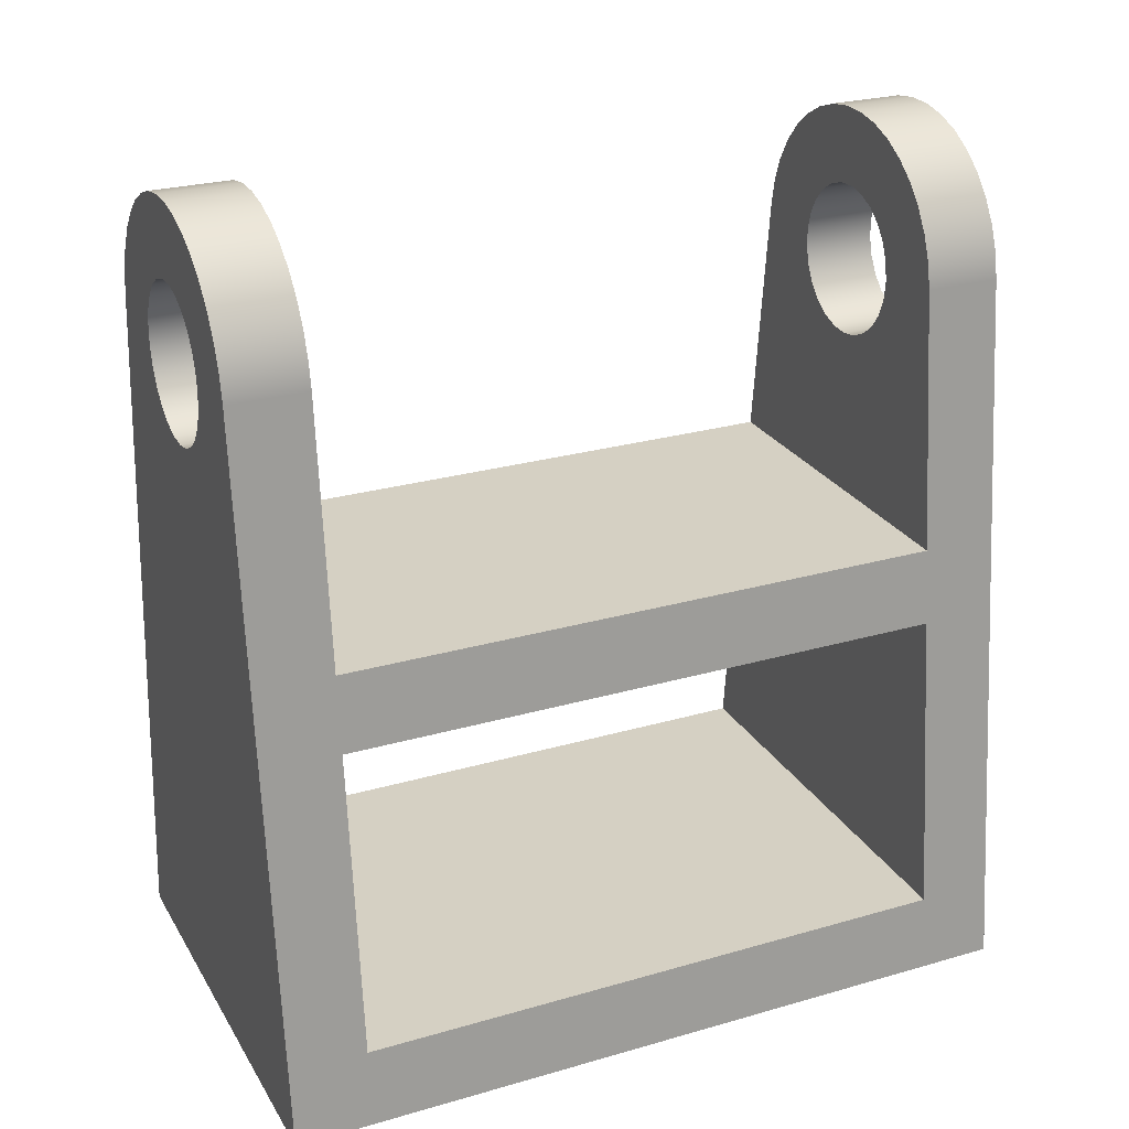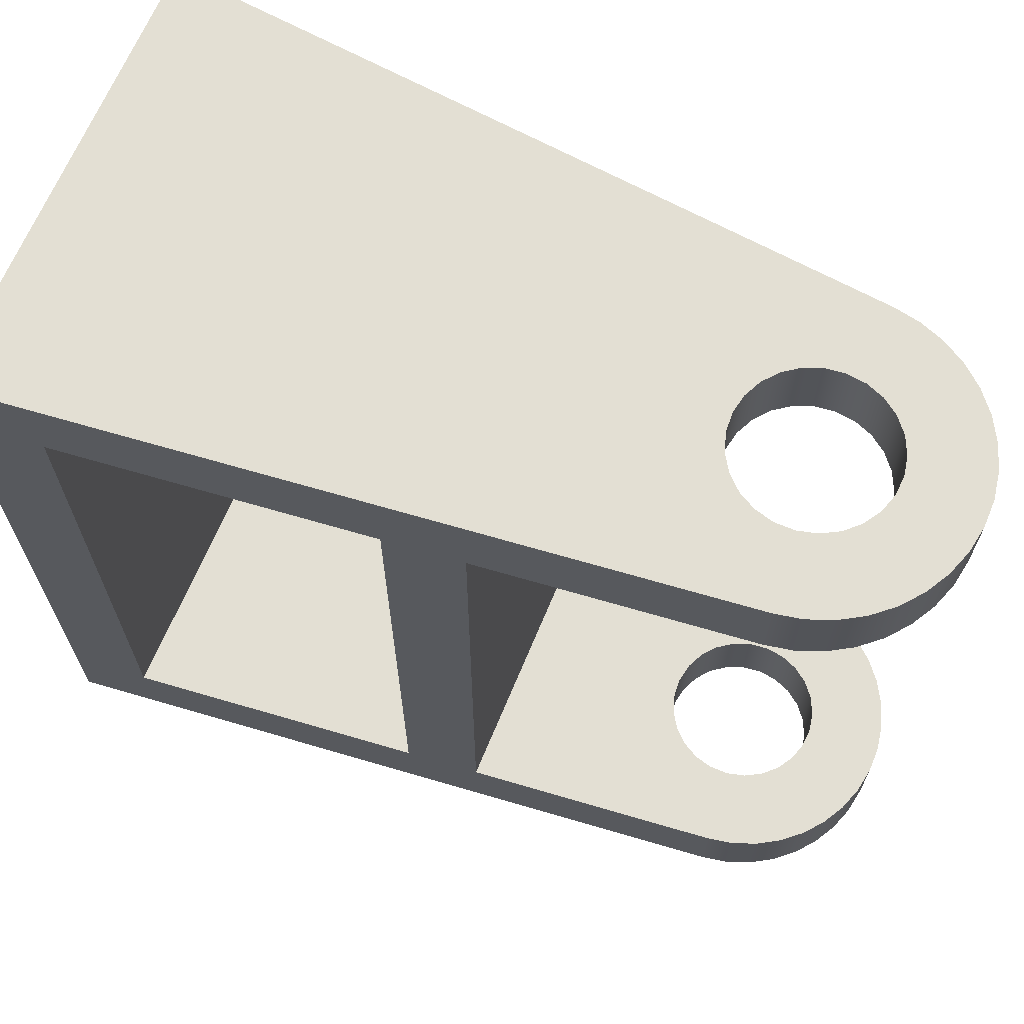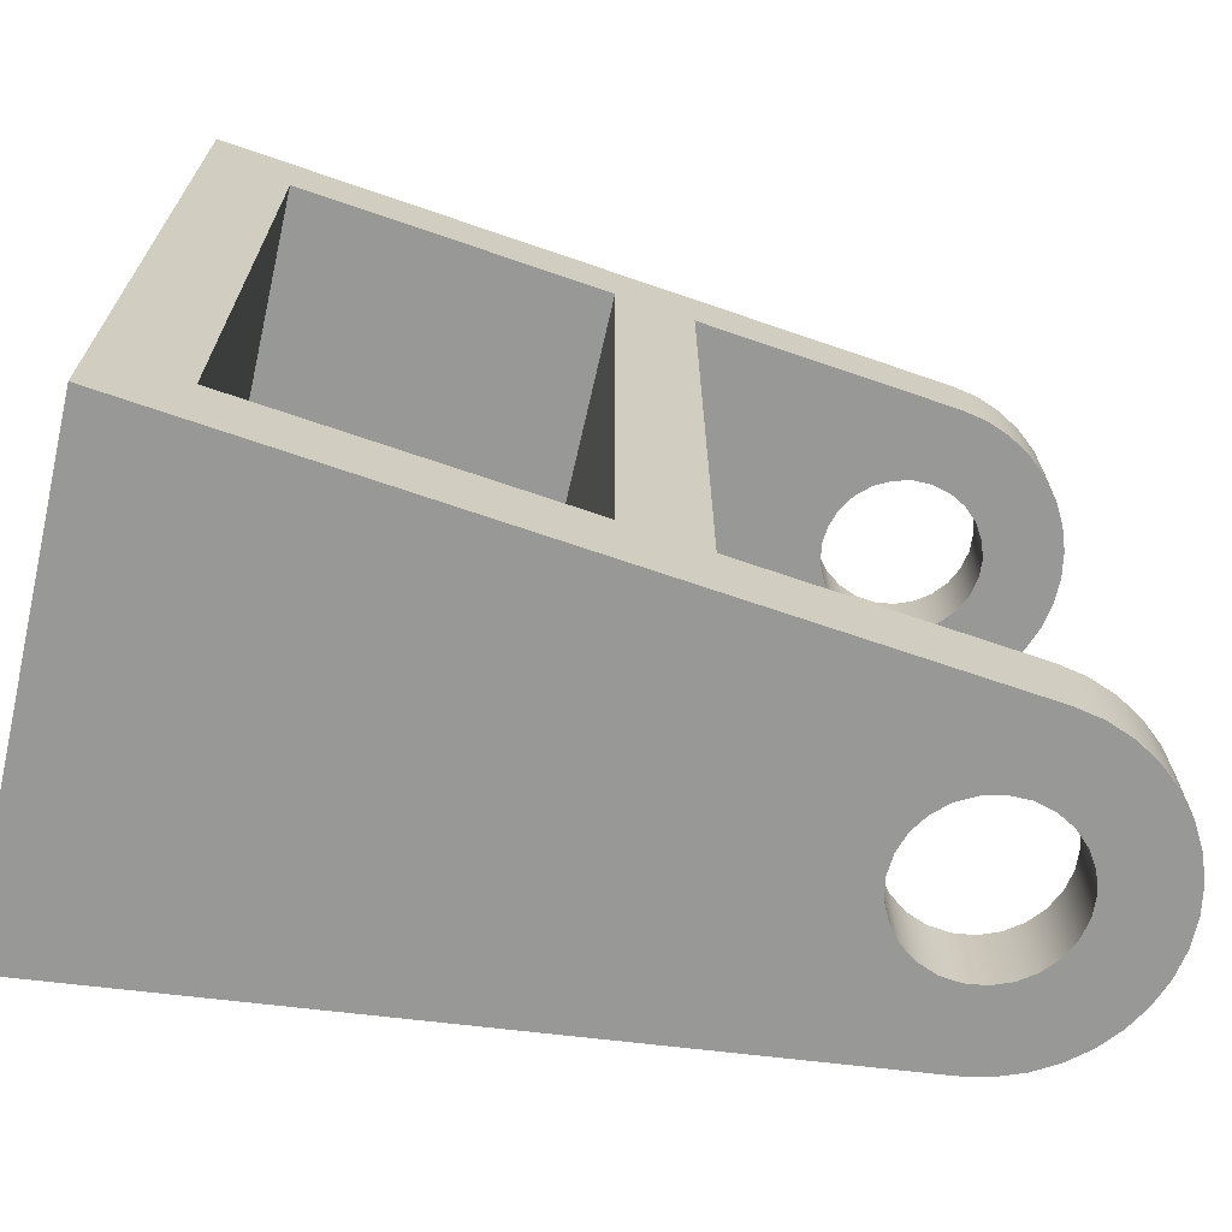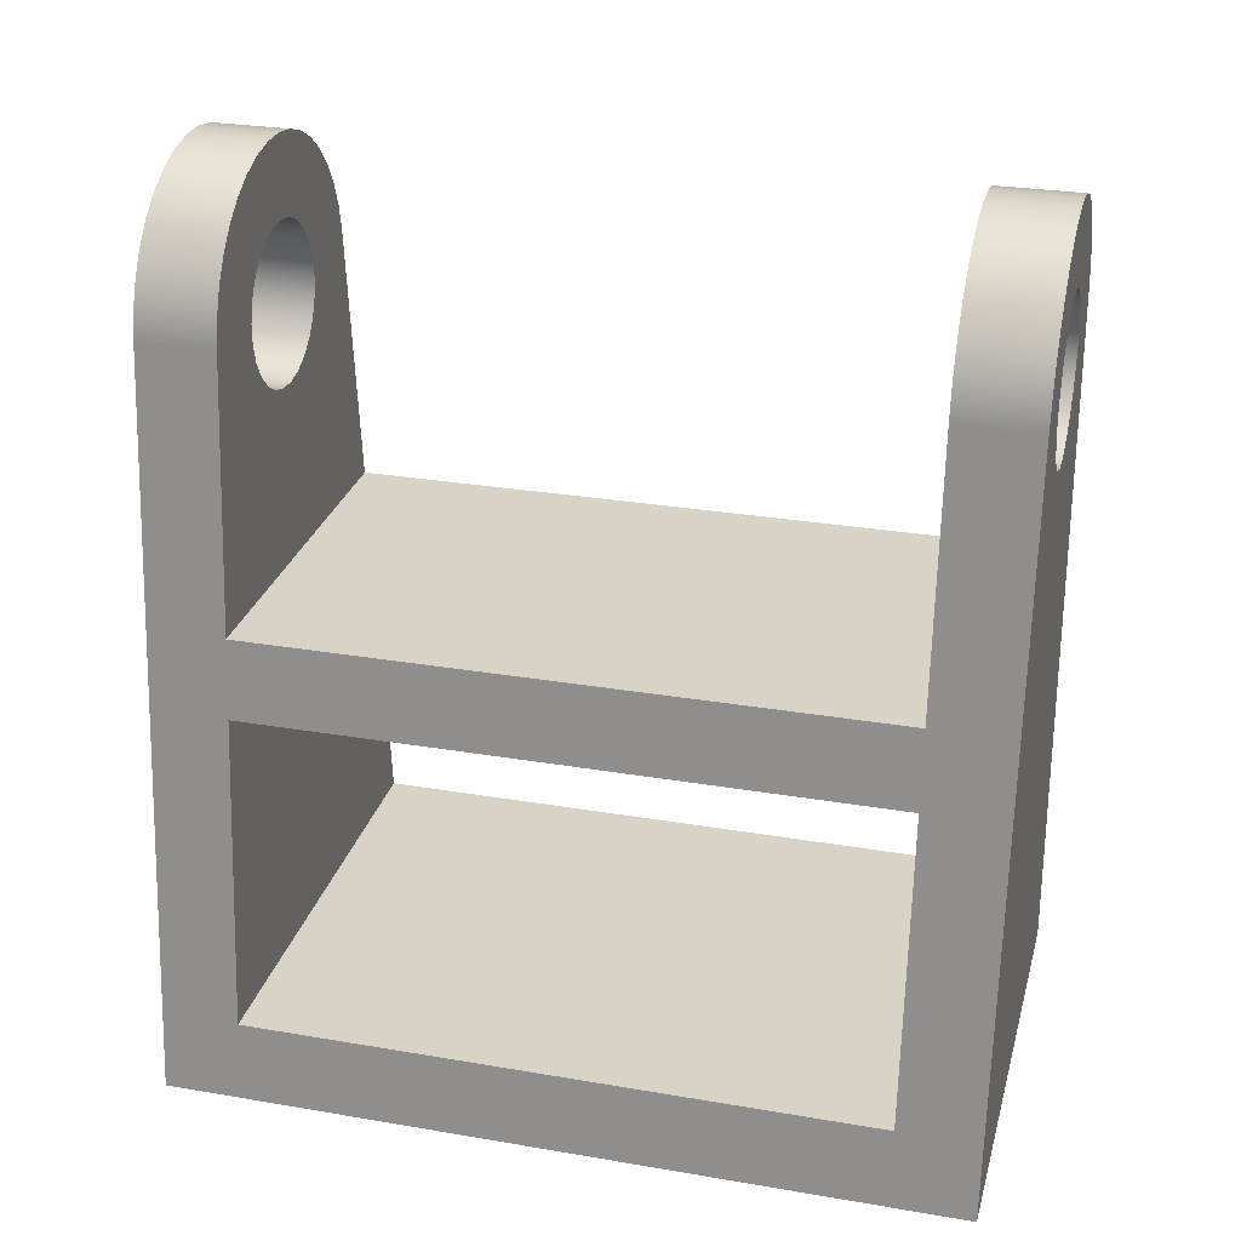
<metadata>
{"format":"obj","ext":"obj","renderer":"f3d","projection":"perspective","resolution":1024,"background":"white","views":[{"elev":26.0,"azim":-114.6,"up":"+Y"},{"elev":66.9,"azim":112.6,"up":"+Z"},{"elev":-68.5,"azim":77.1,"up":"+Z"},{"elev":27.8,"azim":104.6,"up":"+Y"}]}
</metadata>
<code>
v -4.274 1.594 0.3241
v -4.41 0.3239 0.3241
v -2.575 0.3239 0.3241
v -2.711 1.594 0.3241
v -4.41 0.3239 0.3241
v -4.41 0.3239 2.864
v -2.575 0.3239 2.864
v -2.575 0.3239 0.3241
v -4.124 2.989 0.3241
v -4.24 1.911 0.3241
v -2.745 1.911 0.3241
v -2.861 2.989 0.3241
v -2.882 3.096 0.3241
v -2.921 3.198 0.3241
v -2.977 3.292 0.3241
v -3.048 3.375 0.3241
v -3.133 3.444 0.3241
v -3.227 3.498 0.3241
v -3.33 3.535 0.3241
v -3.438 3.554 0.3241
v -3.547 3.554 0.3241
v -3.655 3.535 0.3241
v -3.758 3.498 0.3241
v -3.852 3.444 0.3241
v -3.937 3.375 0.3241
v -4.008 3.292 0.3241
v -4.064 3.198 0.3241
v -4.103 3.096 0.3241
v -3.81 2.921 0.3241
v -3.8 3 0.3241
v -3.771 3.074 0.3241
v -3.724 3.138 0.3241
v -3.663 3.189 0.3241
v -3.591 3.223 0.3241
v -3.512 3.238 0.3241
v -3.433 3.233 0.3241
v -3.357 3.208 0.3241
v -3.29 3.166 0.3241
v -3.236 3.108 0.3241
v -3.197 3.038 0.3241
v -3.178 2.961 0.3241
v -3.178 2.881 0.3241
v -3.197 2.804 0.3241
v -3.236 2.734 0.3241
v -3.29 2.676 0.3241
v -3.357 2.634 0.3241
v -3.433 2.609 0.3241
v -3.512 2.604 0.3241
v -3.591 2.619 0.3241
v -3.663 2.653 0.3241
v -3.724 2.704 0.3241
v -3.771 2.768 0.3241
v -3.8 2.842 0.3241
v -4.24 1.911 2.864
v -4.124 2.989 2.864
v -4.103 3.096 2.864
v -4.064 3.198 2.864
v -4.008 3.292 2.864
v -3.937 3.375 2.864
v -3.852 3.444 2.864
v -3.758 3.498 2.864
v -3.655 3.535 2.864
v -3.547 3.554 2.864
v -3.438 3.554 2.864
v -3.33 3.535 2.864
v -3.227 3.498 2.864
v -3.133 3.444 2.864
v -3.048 3.375 2.864
v -2.977 3.292 2.864
v -2.921 3.198 2.864
v -2.882 3.096 2.864
v -2.861 2.989 2.864
v -2.745 1.911 2.864
v -3.81 2.921 2.864
v -3.8 2.842 2.864
v -3.771 2.768 2.864
v -3.724 2.704 2.864
v -3.663 2.653 2.864
v -3.591 2.619 2.864
v -3.512 2.604 2.864
v -3.433 2.609 2.864
v -3.357 2.634 2.864
v -3.29 2.676 2.864
v -3.236 2.734 2.864
v -3.197 2.804 2.864
v -3.178 2.881 2.864
v -3.178 2.961 2.864
v -3.197 3.038 2.864
v -3.236 3.108 2.864
v -3.29 3.166 2.864
v -3.357 3.208 2.864
v -3.433 3.233 2.864
v -3.512 3.238 2.864
v -3.591 3.223 2.864
v -3.663 3.189 2.864
v -3.724 3.138 2.864
v -3.771 3.074 2.864
v -3.8 3 2.864
v -2.745 1.911 2.864
v -2.861 2.989 2.864
v -2.861 2.989 3.175
v -2.54 0 3.175
v -2.54 0 0
v -2.861 2.989 0
v -2.861 2.989 0.3241
v -2.745 1.911 0.3241
v -2.575 0.3239 2.864
v -2.711 1.594 2.864
v -2.711 1.594 0.3241
v -2.575 0.3239 0.3241
v -3.81 2.921 0.3241
v -3.8 2.842 0.3241
v -3.771 2.768 0.3241
v -3.724 2.704 0.3241
v -3.663 2.653 0.3241
v -3.591 2.619 0.3241
v -3.512 2.604 0.3241
v -3.433 2.609 0.3241
v -3.357 2.634 0.3241
v -3.29 2.676 0.3241
v -3.236 2.734 0.3241
v -3.197 2.804 0.3241
v -3.178 2.881 0.3241
v -3.178 2.961 0.3241
v -3.197 3.038 0.3241
v -3.236 3.108 0.3241
v -3.29 3.166 0.3241
v -3.357 3.208 0.3241
v -3.433 3.233 0.3241
v -3.512 3.238 0.3241
v -3.591 3.223 0.3241
v -3.663 3.189 0.3241
v -3.724 3.138 0.3241
v -3.771 3.074 0.3241
v -3.8 3 0.3241
v -3.81 2.921 0
v -3.8 3 0
v -3.771 3.074 0
v -3.724 3.138 0
v -3.663 3.189 0
v -3.591 3.223 0
v -3.512 3.238 0
v -3.433 3.233 0
v -3.357 3.208 0
v -3.29 3.166 0
v -3.236 3.108 0
v -3.197 3.038 0
v -3.178 2.961 0
v -3.178 2.881 0
v -3.197 2.804 0
v -3.236 2.734 0
v -3.29 2.676 0
v -3.357 2.634 0
v -3.433 2.609 0
v -3.512 2.604 0
v -3.591 2.619 0
v -3.663 2.653 0
v -3.724 2.704 0
v -3.771 2.768 0
v -3.8 2.842 0
v -3.81 2.921 0.3241
v -3.81 2.921 0
v -2.861 2.989 2.864
v -2.882 3.096 2.864
v -2.921 3.198 2.864
v -2.977 3.292 2.864
v -3.048 3.375 2.864
v -3.133 3.444 2.864
v -3.227 3.498 2.864
v -3.33 3.535 2.864
v -3.438 3.554 2.864
v -3.547 3.554 2.864
v -3.655 3.535 2.864
v -3.758 3.498 2.864
v -3.852 3.444 2.864
v -3.937 3.375 2.864
v -4.008 3.292 2.864
v -4.064 3.198 2.864
v -4.103 3.096 2.864
v -4.124 2.989 2.864
v -4.124 2.989 3.175
v -4.103 3.096 3.175
v -4.064 3.198 3.175
v -4.008 3.292 3.175
v -3.937 3.375 3.175
v -3.852 3.444 3.175
v -3.758 3.498 3.175
v -3.655 3.535 3.175
v -3.547 3.554 3.175
v -3.438 3.554 3.175
v -3.33 3.535 3.175
v -3.227 3.498 3.175
v -3.133 3.444 3.175
v -3.048 3.375 3.175
v -2.977 3.292 3.175
v -2.921 3.198 3.175
v -2.882 3.096 3.175
v -2.861 2.989 3.175
v -3.81 2.921 0
v -3.8 2.842 0
v -3.771 2.768 0
v -3.724 2.704 0
v -3.663 2.653 0
v -3.591 2.619 0
v -3.512 2.604 0
v -3.433 2.609 0
v -3.357 2.634 0
v -3.29 2.676 0
v -3.236 2.734 0
v -3.197 2.804 0
v -3.178 2.881 0
v -3.178 2.961 0
v -3.197 3.038 0
v -3.236 3.108 0
v -3.29 3.166 0
v -3.357 3.208 0
v -3.433 3.233 0
v -3.512 3.238 0
v -3.591 3.223 0
v -3.663 3.189 0
v -3.724 3.138 0
v -3.771 3.074 0
v -3.8 3 0
v -2.54 0 0
v -4.445 0 0
v -4.124 2.989 0
v -4.103 3.096 0
v -4.064 3.198 0
v -4.008 3.292 0
v -3.937 3.375 0
v -3.852 3.444 0
v -3.758 3.498 0
v -3.655 3.535 0
v -3.547 3.554 0
v -3.438 3.554 0
v -3.33 3.535 0
v -3.227 3.498 0
v -3.133 3.444 0
v -3.048 3.375 0
v -2.977 3.292 0
v -2.921 3.198 0
v -2.882 3.096 0
v -2.861 2.989 0
v -3.81 2.921 3.175
v -3.8 2.842 3.175
v -3.771 2.768 3.175
v -3.724 2.704 3.175
v -3.663 2.653 3.175
v -3.591 2.619 3.175
v -3.512 2.604 3.175
v -3.433 2.609 3.175
v -3.357 2.634 3.175
v -3.29 2.676 3.175
v -3.236 2.734 3.175
v -3.197 2.804 3.175
v -3.178 2.881 3.175
v -3.178 2.961 3.175
v -3.197 3.038 3.175
v -3.236 3.108 3.175
v -3.29 3.166 3.175
v -3.357 3.208 3.175
v -3.433 3.233 3.175
v -3.512 3.238 3.175
v -3.591 3.223 3.175
v -3.663 3.189 3.175
v -3.724 3.138 3.175
v -3.771 3.074 3.175
v -3.8 3 3.175
v -3.81 2.921 2.864
v -3.8 3 2.864
v -3.771 3.074 2.864
v -3.724 3.138 2.864
v -3.663 3.189 2.864
v -3.591 3.223 2.864
v -3.512 3.238 2.864
v -3.433 3.233 2.864
v -3.357 3.208 2.864
v -3.29 3.166 2.864
v -3.236 3.108 2.864
v -3.197 3.038 2.864
v -3.178 2.961 2.864
v -3.178 2.881 2.864
v -3.197 2.804 2.864
v -3.236 2.734 2.864
v -3.29 2.676 2.864
v -3.357 2.634 2.864
v -3.433 2.609 2.864
v -3.512 2.604 2.864
v -3.591 2.619 2.864
v -3.663 2.653 2.864
v -3.724 2.704 2.864
v -3.771 2.768 2.864
v -3.8 2.842 2.864
v -3.81 2.921 3.175
v -3.81 2.921 2.864
v -4.124 2.989 2.864
v -4.24 1.911 2.864
v -4.24 1.911 0.3241
v -4.124 2.989 0.3241
v -4.124 2.989 0
v -4.445 0 0
v -4.445 0 3.175
v -4.124 2.989 3.175
v -4.274 1.594 2.864
v -4.41 0.3239 2.864
v -4.41 0.3239 0.3241
v -4.274 1.594 0.3241
v -4.445 0 0
v -2.54 0 0
v -2.54 0 3.175
v -4.445 0 3.175
v -4.274 1.594 2.864
v -4.274 1.594 0.3241
v -2.711 1.594 0.3241
v -2.711 1.594 2.864
v -3.81 2.921 3.175
v -3.8 3 3.175
v -3.771 3.074 3.175
v -3.724 3.138 3.175
v -3.663 3.189 3.175
v -3.591 3.223 3.175
v -3.512 3.238 3.175
v -3.433 3.233 3.175
v -3.357 3.208 3.175
v -3.29 3.166 3.175
v -3.236 3.108 3.175
v -3.197 3.038 3.175
v -3.178 2.961 3.175
v -3.178 2.881 3.175
v -3.197 2.804 3.175
v -3.236 2.734 3.175
v -3.29 2.676 3.175
v -3.357 2.634 3.175
v -3.433 2.609 3.175
v -3.512 2.604 3.175
v -3.591 2.619 3.175
v -3.663 2.653 3.175
v -3.724 2.704 3.175
v -3.771 2.768 3.175
v -3.8 2.842 3.175
v -4.445 0 3.175
v -2.54 0 3.175
v -2.861 2.989 3.175
v -2.882 3.096 3.175
v -2.921 3.198 3.175
v -2.977 3.292 3.175
v -3.048 3.375 3.175
v -3.133 3.444 3.175
v -3.227 3.498 3.175
v -3.33 3.535 3.175
v -3.438 3.554 3.175
v -3.547 3.554 3.175
v -3.655 3.535 3.175
v -3.758 3.498 3.175
v -3.852 3.444 3.175
v -3.937 3.375 3.175
v -4.008 3.292 3.175
v -4.064 3.198 3.175
v -4.103 3.096 3.175
v -4.124 2.989 3.175
v -4.41 0.3239 2.864
v -4.274 1.594 2.864
v -2.711 1.594 2.864
v -2.575 0.3239 2.864
v -4.24 1.911 0.3241
v -4.24 1.911 2.864
v -2.745 1.911 2.864
v -2.745 1.911 0.3241
v -4.124 2.989 0.3241
v -4.103 3.096 0.3241
v -4.064 3.198 0.3241
v -4.008 3.292 0.3241
v -3.937 3.375 0.3241
v -3.852 3.444 0.3241
v -3.758 3.498 0.3241
v -3.655 3.535 0.3241
v -3.547 3.554 0.3241
v -3.438 3.554 0.3241
v -3.33 3.535 0.3241
v -3.227 3.498 0.3241
v -3.133 3.444 0.3241
v -3.048 3.375 0.3241
v -2.977 3.292 0.3241
v -2.921 3.198 0.3241
v -2.882 3.096 0.3241
v -2.861 2.989 0.3241
v -2.861 2.989 0
v -2.882 3.096 0
v -2.921 3.198 0
v -2.977 3.292 0
v -3.048 3.375 0
v -3.133 3.444 0
v -3.227 3.498 0
v -3.33 3.535 0
v -3.438 3.554 0
v -3.547 3.554 0
v -3.655 3.535 0
v -3.758 3.498 0
v -3.852 3.444 0
v -3.937 3.375 0
v -4.008 3.292 0
v -4.064 3.198 0
v -4.103 3.096 0
v -4.124 2.989 0
f 2 3 1
f 1 3 4
f 5 6 8
f 8 6 7
f 10 52 9
f 9 52 53
f 9 53 29
f 11 48 10
f 10 48 49
f 10 49 50
f 12 44 11
f 11 44 45
f 11 45 46
f 13 41 12
f 12 41 42
f 12 42 43
f 41 13 40
f 40 13 14
f 40 14 15
f 40 15 39
f 39 15 16
f 39 16 38
f 38 16 17
f 38 17 18
f 38 18 37
f 37 18 19
f 37 19 36
f 36 19 20
f 36 20 35
f 35 20 21
f 35 21 34
f 34 21 22
f 34 22 23
f 34 23 33
f 33 23 24
f 33 24 32
f 32 24 25
f 32 25 26
f 32 26 31
f 31 26 27
f 31 27 30
f 30 27 28
f 30 28 9
f 29 30 9
f 43 44 12
f 46 47 11
f 11 47 48
f 50 51 10
f 10 51 52
f 55 76 54
f 54 76 77
f 54 77 78
f 56 98 55
f 55 98 74
f 55 74 75
f 56 57 98
f 98 57 97
f 97 57 58
f 97 58 96
f 96 58 59
f 96 59 60
f 96 60 95
f 95 60 61
f 95 61 94
f 94 61 62
f 94 62 63
f 94 63 93
f 93 63 64
f 93 64 92
f 92 64 65
f 92 65 91
f 91 65 66
f 91 66 90
f 90 66 67
f 90 67 68
f 90 68 89
f 89 68 69
f 89 69 88
f 88 69 70
f 88 70 71
f 88 71 87
f 87 71 72
f 87 72 86
f 86 72 85
f 85 72 84
f 84 72 73
f 84 73 83
f 83 73 82
f 82 73 81
f 81 73 80
f 80 73 54
f 80 54 79
f 79 54 78
f 75 76 55
f 100 101 99
f 99 101 108
f 99 108 106
f 106 108 109
f 106 109 104
f 104 109 103
f 103 109 110
f 103 110 102
f 102 110 107
f 102 107 108
f 101 102 108
f 104 105 106
f 112 160 111
f 111 160 162
f 161 136 135
f 135 136 137
f 135 137 134
f 134 137 138
f 134 138 133
f 133 138 139
f 133 139 132
f 132 139 140
f 132 140 131
f 131 140 141
f 131 141 130
f 130 141 142
f 130 142 129
f 129 142 143
f 129 143 128
f 128 143 144
f 128 144 127
f 127 144 145
f 127 145 126
f 126 145 146
f 126 146 125
f 125 146 147
f 125 147 124
f 124 147 148
f 124 148 123
f 123 148 149
f 123 149 122
f 122 149 150
f 122 150 121
f 121 150 151
f 121 151 120
f 120 151 152
f 120 152 119
f 119 152 153
f 119 153 118
f 118 153 154
f 118 154 117
f 117 154 155
f 117 155 116
f 116 155 156
f 116 156 115
f 115 156 157
f 115 157 114
f 114 157 158
f 114 158 113
f 113 158 159
f 113 159 112
f 112 159 160
f 198 163 197
f 197 163 164
f 197 164 196
f 196 164 165
f 196 165 195
f 195 165 166
f 195 166 194
f 194 166 167
f 194 167 193
f 193 167 168
f 193 168 192
f 192 168 169
f 192 169 191
f 191 169 170
f 191 170 190
f 190 170 171
f 190 171 189
f 189 171 172
f 189 172 188
f 188 172 173
f 188 173 187
f 187 173 174
f 187 174 186
f 186 174 175
f 186 175 185
f 185 175 176
f 185 176 184
f 184 176 177
f 184 177 183
f 183 177 178
f 183 178 182
f 182 178 179
f 182 179 181
f 181 179 180
f 200 226 199
f 199 226 227
f 199 227 228
f 200 201 226
f 226 201 202
f 226 202 225
f 225 202 203
f 225 203 204
f 204 205 225
f 225 205 224
f 224 205 206
f 224 206 207
f 207 208 224
f 224 208 209
f 224 209 243
f 243 209 210
f 243 210 211
f 211 212 243
f 243 212 242
f 242 212 241
f 241 212 240
f 240 212 213
f 240 213 239
f 239 213 214
f 239 214 238
f 238 214 215
f 238 215 237
f 237 215 216
f 237 216 236
f 236 216 217
f 236 217 235
f 235 217 218
f 235 218 234
f 234 218 219
f 234 219 233
f 233 219 220
f 233 220 232
f 232 220 221
f 232 221 231
f 231 221 222
f 231 222 230
f 230 222 223
f 230 223 229
f 229 223 228
f 228 223 199
f 245 293 244
f 244 293 295
f 294 269 268
f 268 269 270
f 268 270 267
f 267 270 271
f 267 271 266
f 266 271 272
f 266 272 265
f 265 272 273
f 265 273 264
f 264 273 274
f 264 274 263
f 263 274 275
f 263 275 262
f 262 275 276
f 262 276 261
f 261 276 277
f 261 277 260
f 260 277 278
f 260 278 259
f 259 278 279
f 259 279 258
f 258 279 280
f 258 280 257
f 257 280 281
f 257 281 256
f 256 281 282
f 256 282 255
f 255 282 283
f 255 283 254
f 254 283 284
f 254 284 253
f 253 284 285
f 253 285 252
f 252 285 286
f 252 286 251
f 251 286 287
f 251 287 250
f 250 287 288
f 250 288 249
f 249 288 289
f 249 289 248
f 248 289 290
f 248 290 247
f 247 290 291
f 247 291 246
f 246 291 292
f 246 292 245
f 245 292 293
f 296 297 303
f 303 297 304
f 303 304 302
f 302 304 305
f 302 305 306
f 304 297 307
f 307 297 298
f 307 298 300
f 300 298 299
f 300 301 307
f 307 301 306
f 306 301 302
f 308 309 311
f 311 309 310
f 312 313 315
f 315 313 314
f 317 358 316
f 316 358 359
f 316 359 360
f 318 356 317
f 317 356 357
f 317 357 358
f 356 318 355
f 355 318 319
f 355 319 354
f 354 319 320
f 354 320 353
f 353 320 321
f 353 321 352
f 352 321 322
f 352 322 351
f 351 322 323
f 351 323 350
f 350 323 324
f 350 324 349
f 349 324 325
f 349 325 348
f 348 325 326
f 348 326 347
f 347 326 327
f 347 327 346
f 346 327 328
f 346 328 345
f 345 328 344
f 344 328 343
f 343 328 329
f 343 329 330
f 330 331 343
f 343 331 342
f 342 331 332
f 342 332 333
f 333 334 342
f 342 334 335
f 342 335 341
f 341 335 336
f 341 336 337
f 337 338 341
f 341 338 360
f 360 338 339
f 360 339 340
f 340 316 360
f 361 362 364
f 364 362 363
f 365 366 368
f 368 366 367
f 404 369 403
f 403 369 370
f 403 370 402
f 402 370 371
f 402 371 401
f 401 371 372
f 401 372 400
f 400 372 373
f 400 373 399
f 399 373 374
f 399 374 398
f 398 374 375
f 398 375 397
f 397 375 376
f 397 376 396
f 396 376 377
f 396 377 395
f 395 377 378
f 395 378 394
f 394 378 379
f 394 379 393
f 393 379 380
f 393 380 392
f 392 380 381
f 392 381 391
f 391 381 382
f 391 382 390
f 390 382 383
f 390 383 389
f 389 383 384
f 389 384 388
f 388 384 385
f 388 385 387
f 387 385 386

</code>
